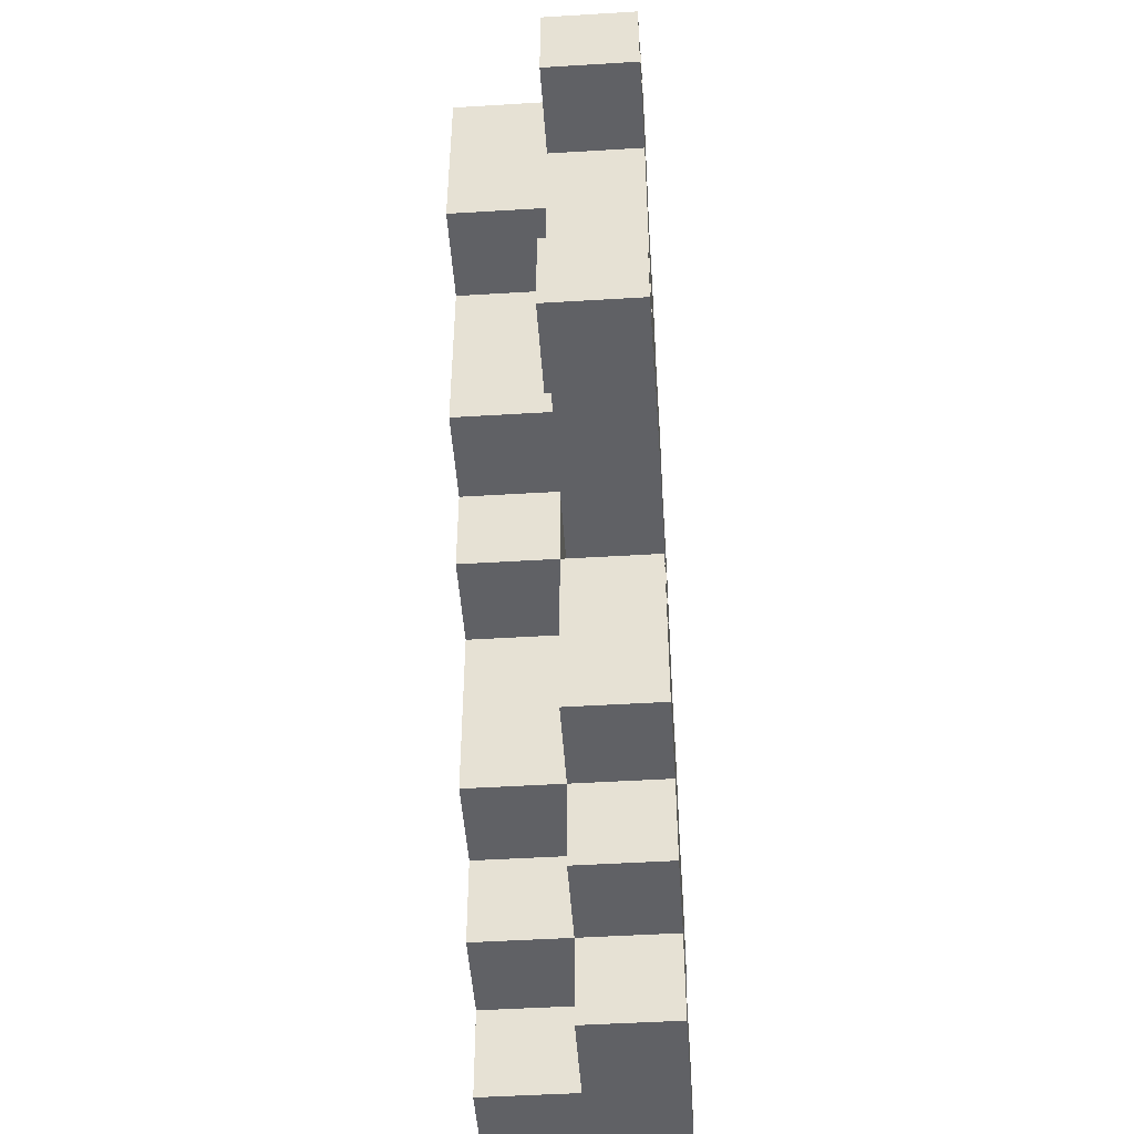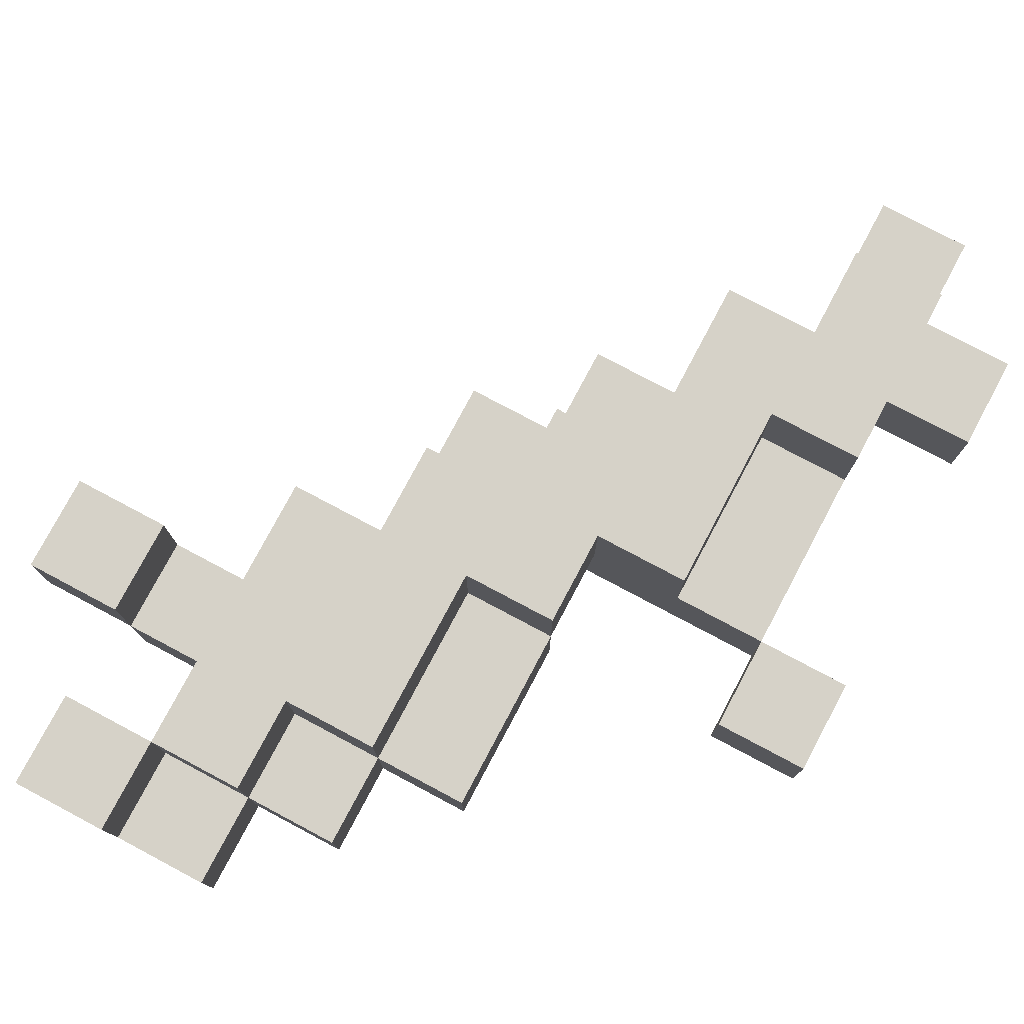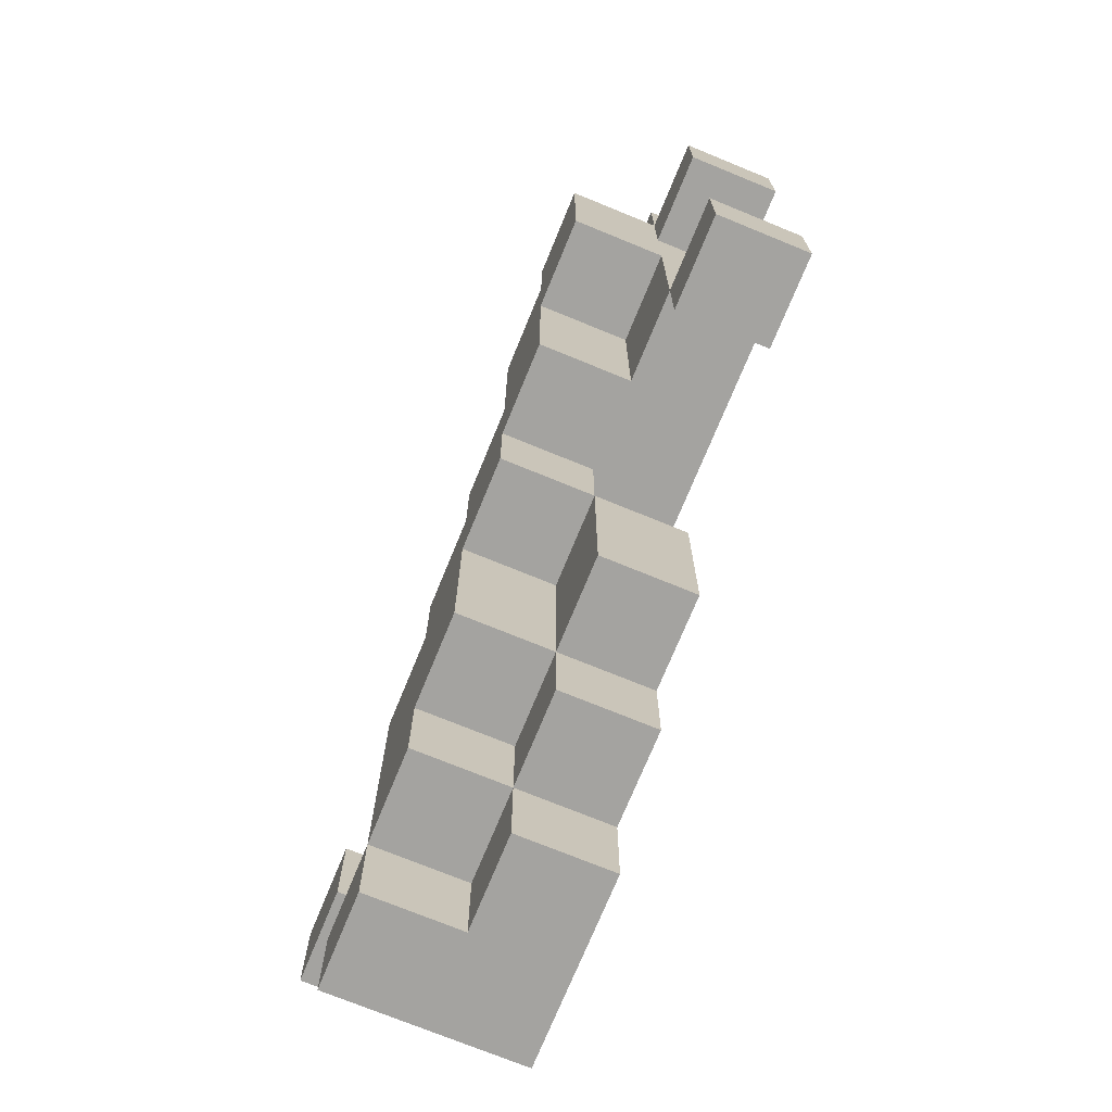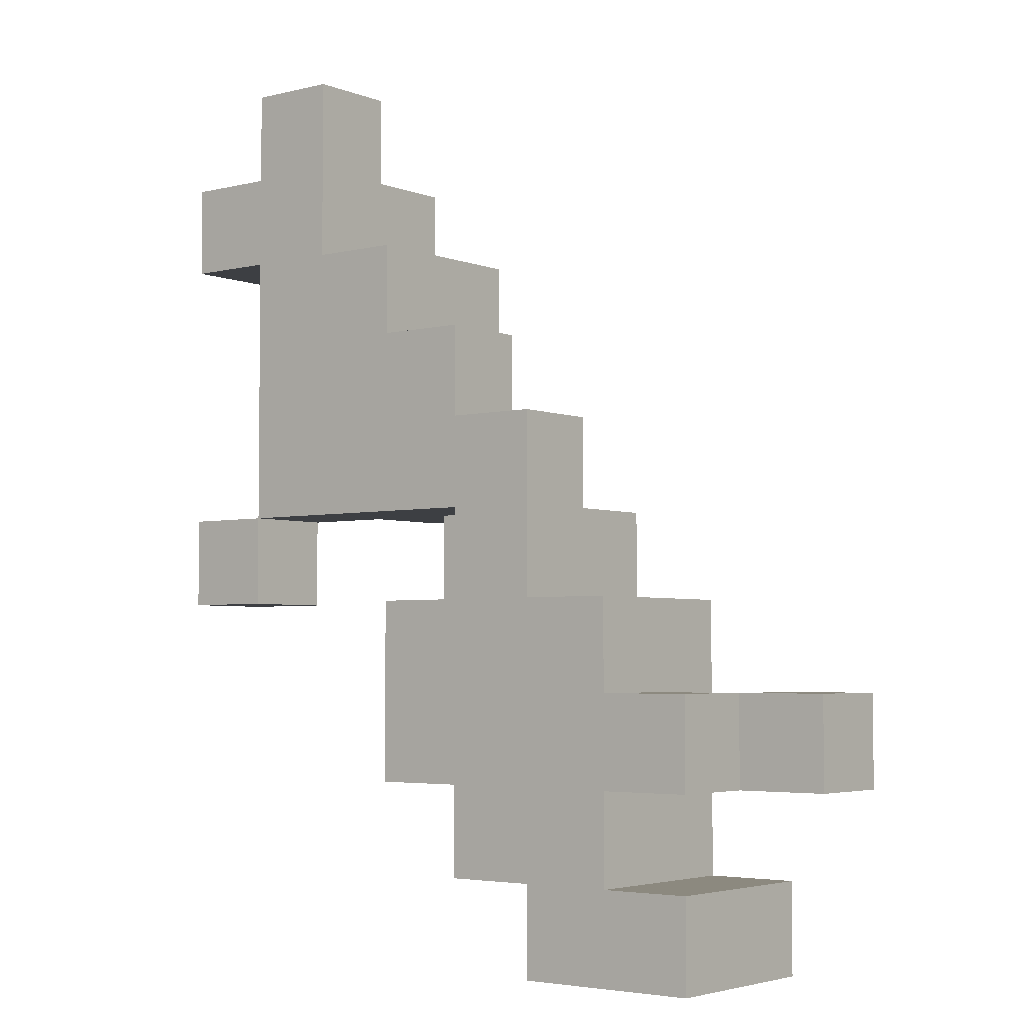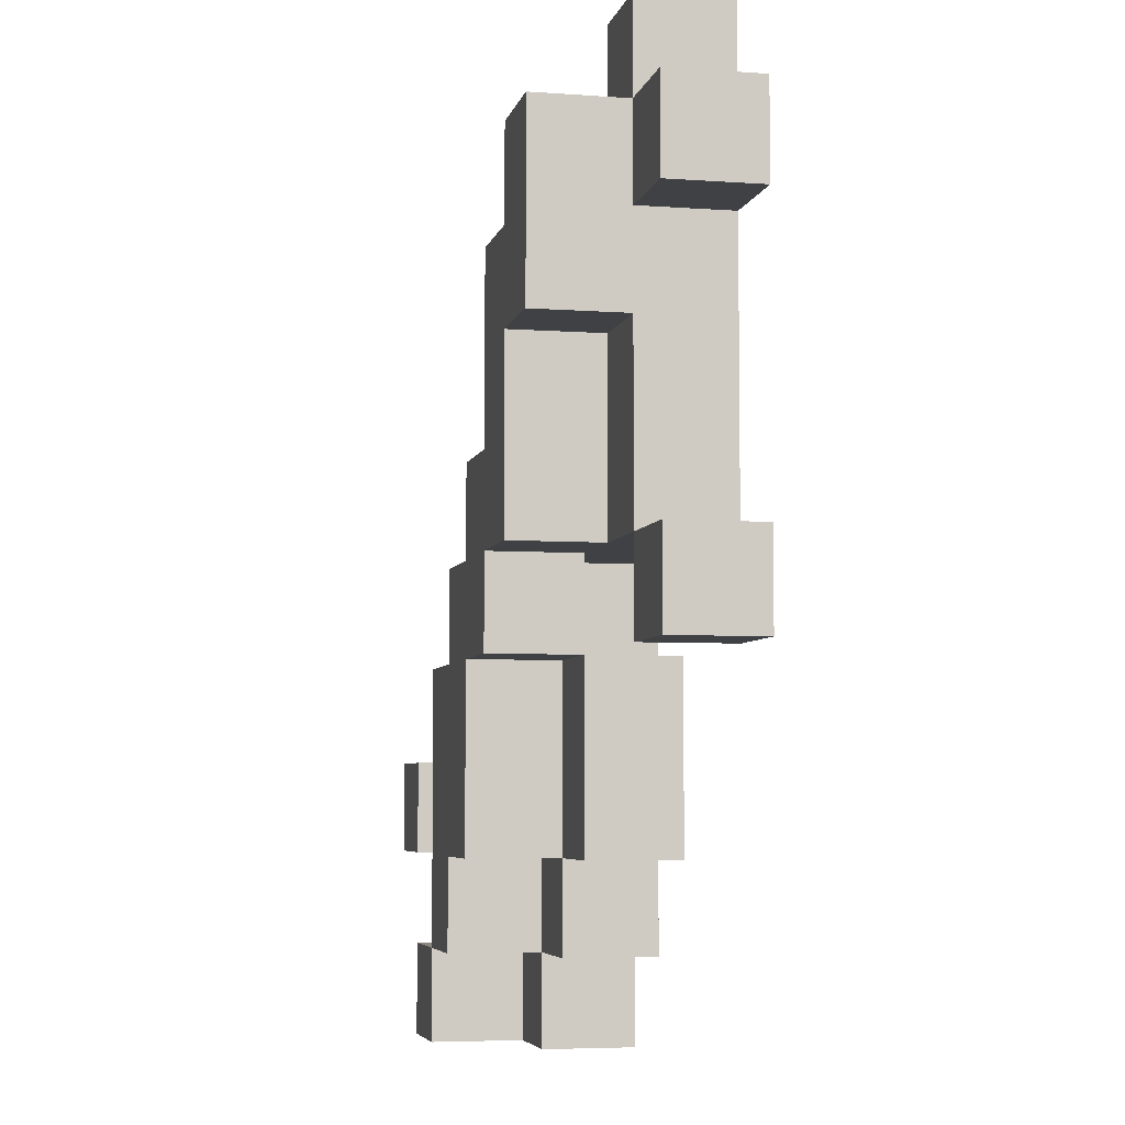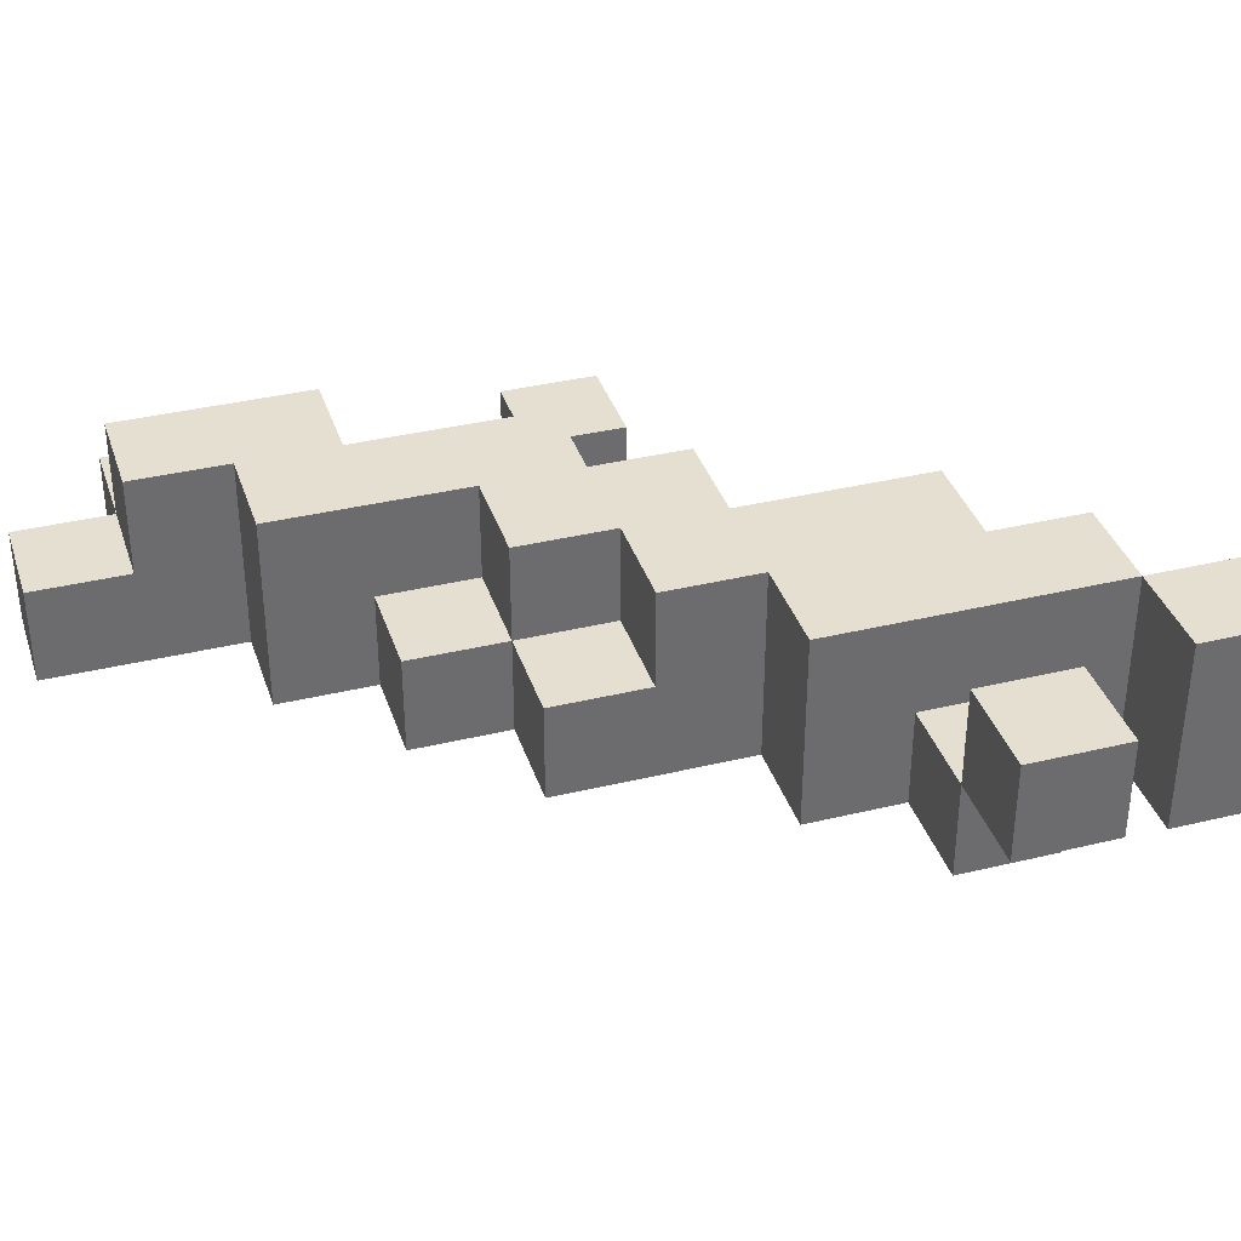
<metadata>
{"format":"obj","ext":"obj","renderer":"f3d","projection":"perspective","resolution":1024,"background":"white","views":[{"elev":-48.2,"azim":-86.1,"up":"+Z"},{"elev":77.7,"azim":-152.0,"up":"+Y"},{"elev":-73.0,"azim":-112.3,"up":"+Z"},{"elev":-3.9,"azim":38.6,"up":"+Z"},{"elev":-5.5,"azim":-102.4,"up":"+Z"},{"elev":36.7,"azim":72.6,"up":"+Y"}]}
</metadata>
<code>
g wood_scnd
v -4 0 4
v -4 0 3
v -4 0 -0
v -4 0 -1
v -4 1 4
v -4 1 3
v -4 1 -0
v -4 1 -1
v -3 0 5
v -3 0 4
v -3 0 3
v -3 0 1
v -3 0 -0
v -3 1 5
v -3 1 4
v -3 1 3
v -3 1 2
v -3 1 1
v -3 1 -0
v -3 2 4
v -3 2 2
v -2 1 2
v -2 1 1
v -2 1 -0
v -2 2 2
v -2 2 -0
v -1 0 -1
v -1 0 -3
v -1 1 -0
v -1 1 -1
v -1 1 -3
v -1 2 -0
v -1 2 -1
v 0 0 -0
v 0 0 -1
v 0 0 -3
v 0 0 -4
v 0 1 -0
v 0 1 -1
v 0 1 -3
v 0 1 -4
v 0 2 -1
v 0 2 -3
v 1 0 -4
v 1 0 -5
v 1 1 -3
v 1 1 -4
v 1 1 -5
v 1 2 -3
v 1 2 -4
v 2 1 -4
v 2 1 -5
v 2 2 -4
v 2 2 -5
v 3 1 -2
v 3 1 -3
v 3 2 -2
v 3 2 -3
v -3 0 -0
v -3 0 -1
v -3 1 -0
v -3 1 -1
v -2 0 5
v -2 0 3
v -2 1 5
v -2 1 4
v -2 2 4
v -2 2 3
v -1 0 3
v -1 0 2
v -1 1 2
v -1 1 1
v -1 2 3
v -1 2 1
v 0 0 2
v 0 0 1
v 0 1 2
v 0 1 1
v 0 1 -0
v 0 2 1
v 0 2 -0
v 1 0 1
v 1 0 -1
v 1 1 1
v 1 1 -0
v 1 1 -1
v 1 2 -0
v 1 2 -1
v 2 0 -1
v 2 0 -2
v 2 0 -3
v 2 0 -4
v 2 1 -1
v 2 1 -2
v 2 1 -3
v 2 2 -1
v 2 2 -2
v 2 2 -4
v 3 0 -2
v 3 0 -3
v 3 0 -4
v 3 0 -5
v 3 1 -2
v 3 1 -3
v 3 2 -4
v 3 2 -5
v 4 1 -2
v 4 1 -3
v 4 2 -2
v 4 2 -3
v -3 0 5
v -3 1 5
v -2 0 5
v -2 1 5
v -4 0 4
v -4 1 4
v -3 0 4
v -3 1 4
v -3 2 4
v -2 1 4
v -2 2 4
v -2 0 3
v -2 2 3
v -1 0 3
v -1 2 3
v -1 0 2
v -1 1 2
v 0 0 2
v 0 1 2
v -1 1 1
v -1 2 1
v 0 0 1
v 0 1 1
v 0 2 1
v 1 0 1
v 1 1 1
v -4 0 -0
v -4 1 -0
v -3 0 -0
v -3 1 -0
v 0 1 -0
v 0 2 -0
v 1 1 -0
v 1 2 -0
v -1 0 -1
v -1 1 -1
v 0 0 -1
v 0 1 -1
v 1 0 -1
v 1 1 -1
v 1 2 -1
v 2 0 -1
v 2 1 -1
v 2 2 -1
v 2 0 -2
v 2 1 -2
v 3 0 -2
v 3 1 -2
v 3 2 -2
v 4 1 -2
v 4 2 -2
v 2 0 -4
v 2 2 -4
v 3 0 -4
v 3 2 -4
v -4 0 3
v -4 1 3
v -3 0 3
v -3 1 3
v -3 1 2
v -3 2 2
v -2 1 2
v -2 2 2
v -3 0 -0
v -3 1 -0
v -2 0 -0
v -2 1 -0
v -2 2 -0
v -1 1 -0
v -1 2 -0
v 0 0 -0
v 0 1 -0
v -4 0 -1
v -4 1 -1
v -3 0 -1
v -3 1 -1
v -1 1 -1
v -1 2 -1
v 0 1 -1
v 0 2 -1
v -1 0 -3
v -1 1 -3
v 0 0 -3
v 0 1 -3
v 0 2 -3
v 1 1 -3
v 1 2 -3
v 2 0 -3
v 2 1 -3
v 3 0 -3
v 3 1 -3
v 3 2 -3
v 4 1 -3
v 4 2 -3
v 0 0 -4
v 0 1 -4
v 1 0 -4
v 1 1 -4
v 1 2 -4
v 2 1 -4
v 2 2 -4
v 1 0 -5
v 1 1 -5
v 2 1 -5
v 2 2 -5
v 3 0 -5
v 3 2 -5
v -3 0 5
v -2 0 5
v -4 0 4
v -3 0 4
v -4 0 3
v -3 0 3
v -2 0 3
v -1 0 3
v -1 0 2
v 0 0 2
v -3 0 1
v -2 0 1
v 0 0 1
v 1 0 1
v -4 0 -0
v -3 0 -0
v -2 0 -0
v 0 0 -0
v -4 0 -1
v -3 0 -1
v -1 0 -1
v 0 0 -1
v 1 0 -1
v 2 0 -1
v 2 0 -2
v 3 0 -2
v -1 0 -3
v 0 0 -3
v 2 0 -3
v 3 0 -3
v 0 0 -4
v 1 0 -4
v 2 0 -4
v 3 0 -4
v 1 0 -5
v 3 0 -5
v -1 1 -0
v 0 1 -0
v -1 1 -1
v 0 1 -1
v 3 1 -2
v 4 1 -2
v 3 1 -3
v 4 1 -3
v -3 1 5
v -2 1 5
v -4 1 4
v -3 1 4
v -2 1 4
v -4 1 3
v -3 1 3
v -3 1 2
v -2 1 2
v -1 1 2
v 0 1 2
v -3 1 1
v -2 1 1
v -1 1 1
v 0 1 1
v 1 1 1
v -4 1 -0
v -3 1 -0
v -2 1 -0
v 0 1 -0
v 1 1 -0
v -4 1 -1
v -3 1 -1
v -1 1 -1
v 0 1 -1
v 2 1 -2
v 3 1 -2
v -1 1 -3
v 0 1 -3
v 1 1 -3
v 2 1 -3
v 3 1 -3
v 0 1 -4
v 1 1 -4
v 2 1 -4
v 1 1 -5
v 2 1 -5
v -3 2 4
v -2 2 4
v -2 2 3
v -1 2 3
v -3 2 2
v -2 2 2
v -1 2 1
v 0 2 1
v -2 2 -0
v -1 2 -0
v 0 2 -0
v 1 2 -0
v -1 2 -1
v 0 2 -1
v 1 2 -1
v 2 2 -1
v 1 2 -2
v 2 2 -2
v 3 2 -2
v 4 2 -2
v 0 2 -3
v 1 2 -3
v 3 2 -3
v 4 2 -3
v 1 2 -4
v 2 2 -4
v 3 2 -4
v 2 2 -5
v 3 2 -5
f 5 2 1
f 6 2 5
f 7 4 3
f 8 4 7
f 14 10 9
f 15 10 14
f 16 12 11
f 17 12 16
f 18 13 12
f 18 12 17
f 19 13 18
f 20 17 16
f 20 16 15
f 21 17 20
f 25 23 22
f 25 24 23
f 26 24 25
f 30 28 27
f 31 28 30
f 32 30 29
f 33 30 32
f 38 35 34
f 39 35 38
f 40 37 36
f 41 37 40
f 42 40 39
f 43 40 42
f 47 45 44
f 48 45 47
f 49 47 46
f 50 47 49
f 53 52 51
f 54 52 53
f 57 56 55
f 58 56 57
f 59 60 61
f 61 60 62
f 63 64 65
f 65 64 66
f 66 64 67
f 67 64 68
f 69 70 71
f 69 71 73
f 71 72 73
f 73 72 74
f 75 76 77
f 77 76 78
f 78 79 80
f 80 79 81
f 82 83 84
f 84 83 85
f 85 83 86
f 85 86 87
f 87 86 88
f 89 90 93
f 93 90 94
f 91 92 95
f 93 94 96
f 94 95 97
f 96 94 97
f 95 92 98
f 97 95 98
f 99 100 103
f 103 100 104
f 101 102 105
f 105 102 106
f 107 108 109
f 109 108 110
f 113 112 111
f 114 112 113
f 117 116 115
f 118 116 117
f 120 119 118
f 121 119 120
f 124 123 122
f 125 123 124
f 128 127 126
f 129 127 128
f 133 131 130
f 134 131 133
f 135 133 132
f 136 133 135
f 139 138 137
f 140 138 139
f 143 142 141
f 144 142 143
f 147 146 145
f 148 146 147
f 152 150 149
f 153 151 150
f 153 150 152
f 154 151 153
f 157 156 155
f 158 156 157
f 160 159 158
f 161 159 160
f 164 163 162
f 165 163 164
f 166 167 168
f 168 167 169
f 170 171 172
f 172 171 173
f 174 175 176
f 176 175 177
f 176 177 179
f 177 178 179
f 179 178 180
f 176 179 181
f 181 179 182
f 183 184 185
f 185 184 186
f 187 188 189
f 189 188 190
f 191 192 193
f 193 192 194
f 194 195 196
f 196 195 197
f 198 199 200
f 200 199 201
f 201 202 203
f 203 202 204
f 205 206 207
f 207 206 208
f 208 209 210
f 210 209 211
f 212 213 214
f 212 214 216
f 214 215 216
f 216 215 217
f 221 219 218
f 222 221 220
f 223 219 221
f 223 221 222
f 224 219 223
f 226 225 224
f 226 224 223
f 228 226 223
f 228 227 226
f 229 227 228
f 230 227 229
f 233 229 228
f 234 231 230
f 234 230 229
f 234 229 233
f 235 231 234
f 236 233 232
f 237 233 236
f 239 231 235
f 240 231 239
f 242 241 240
f 242 240 239
f 242 239 238
f 244 242 238
f 245 242 244
f 246 243 242
f 246 242 245
f 247 243 246
f 248 246 245
f 249 246 248
f 250 246 249
f 252 251 250
f 252 250 249
f 253 251 252
f 256 255 254
f 257 255 256
f 260 259 258
f 261 259 260
f 262 263 265
f 265 263 266
f 264 265 267
f 267 265 268
f 269 270 273
f 273 270 274
f 271 272 275
f 275 272 276
f 273 274 279
f 279 274 280
f 276 277 281
f 281 277 282
f 278 279 283
f 283 279 284
f 285 286 289
f 289 286 290
f 287 288 292
f 292 288 293
f 290 291 294
f 294 291 295
f 295 296 297
f 297 296 298
f 299 300 301
f 299 301 303
f 301 302 303
f 303 302 304
f 304 302 305
f 304 305 307
f 305 306 307
f 307 306 308
f 308 306 309
f 309 310 311
f 308 309 311
f 311 310 312
f 312 310 313
f 313 314 315
f 312 313 315
f 315 314 316
f 312 315 319
f 315 316 319
f 319 316 320
f 317 318 321
f 321 318 322
f 320 316 323
f 323 316 324
f 324 325 326
f 326 325 327

</code>
